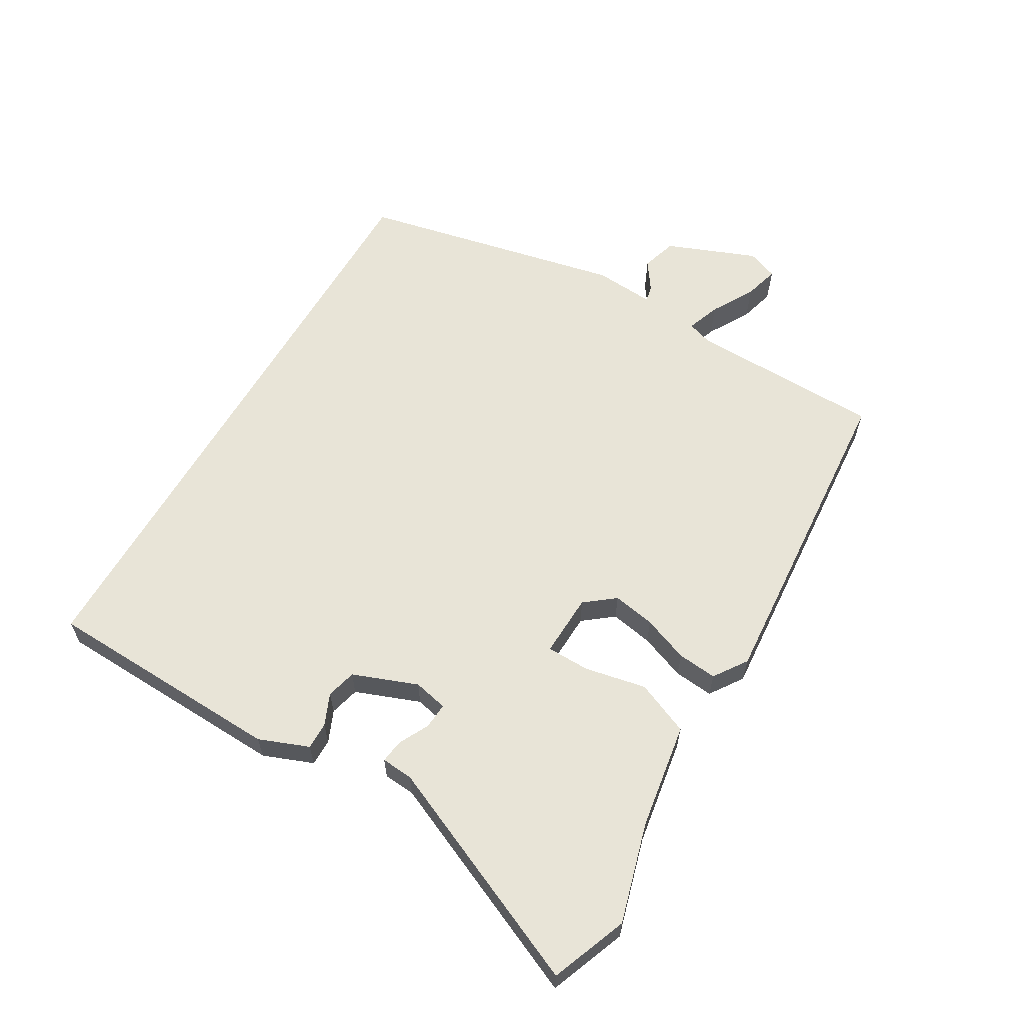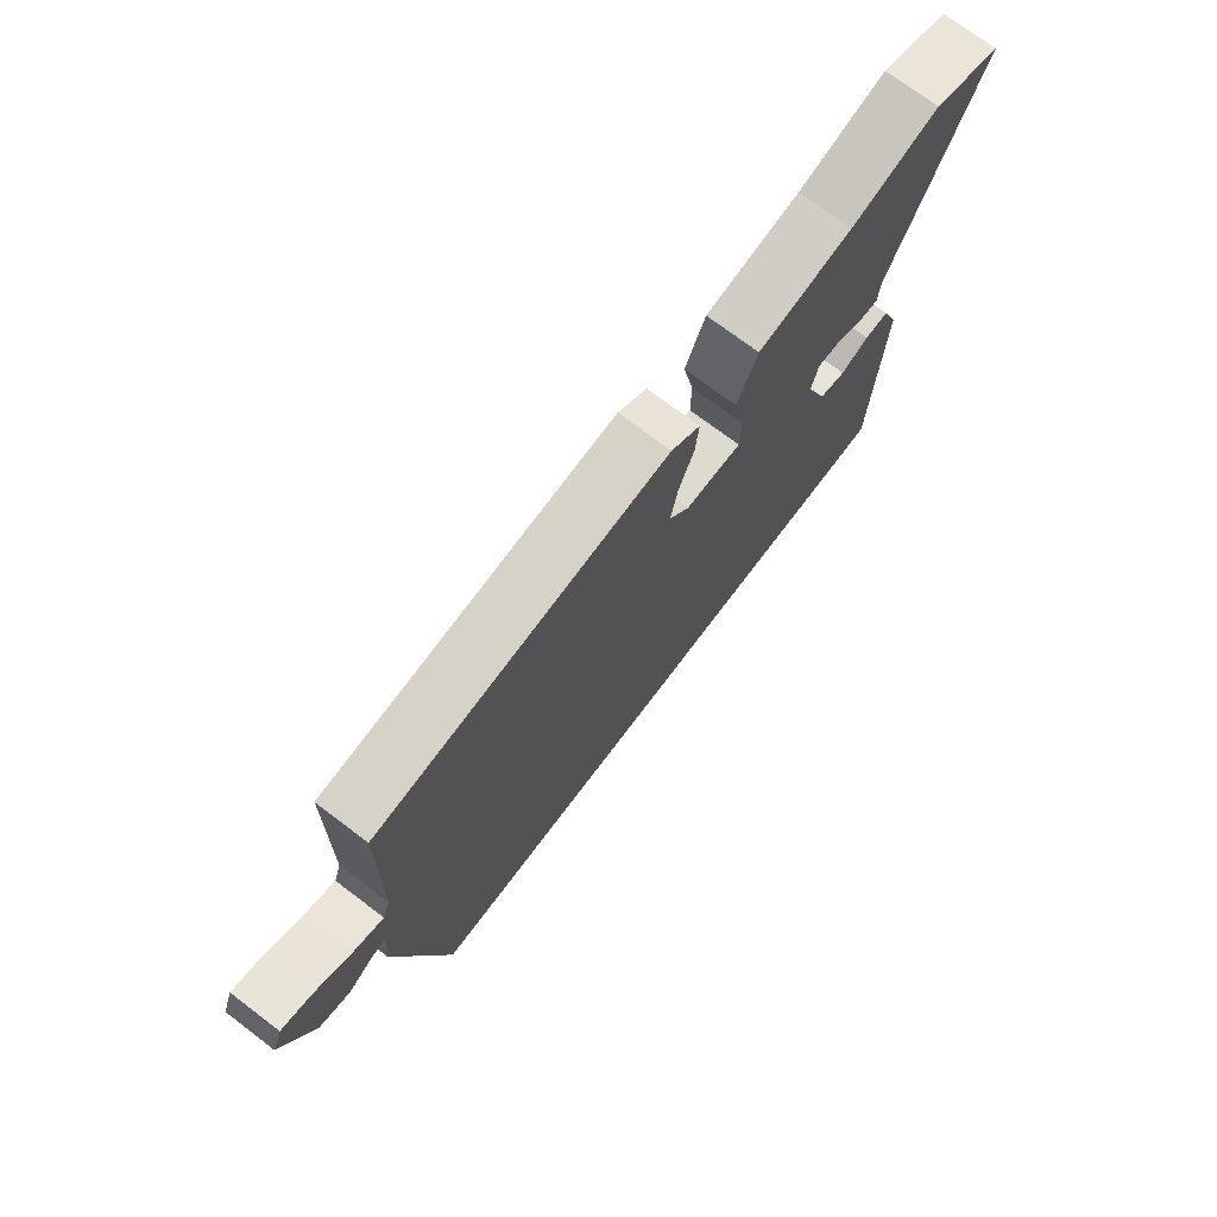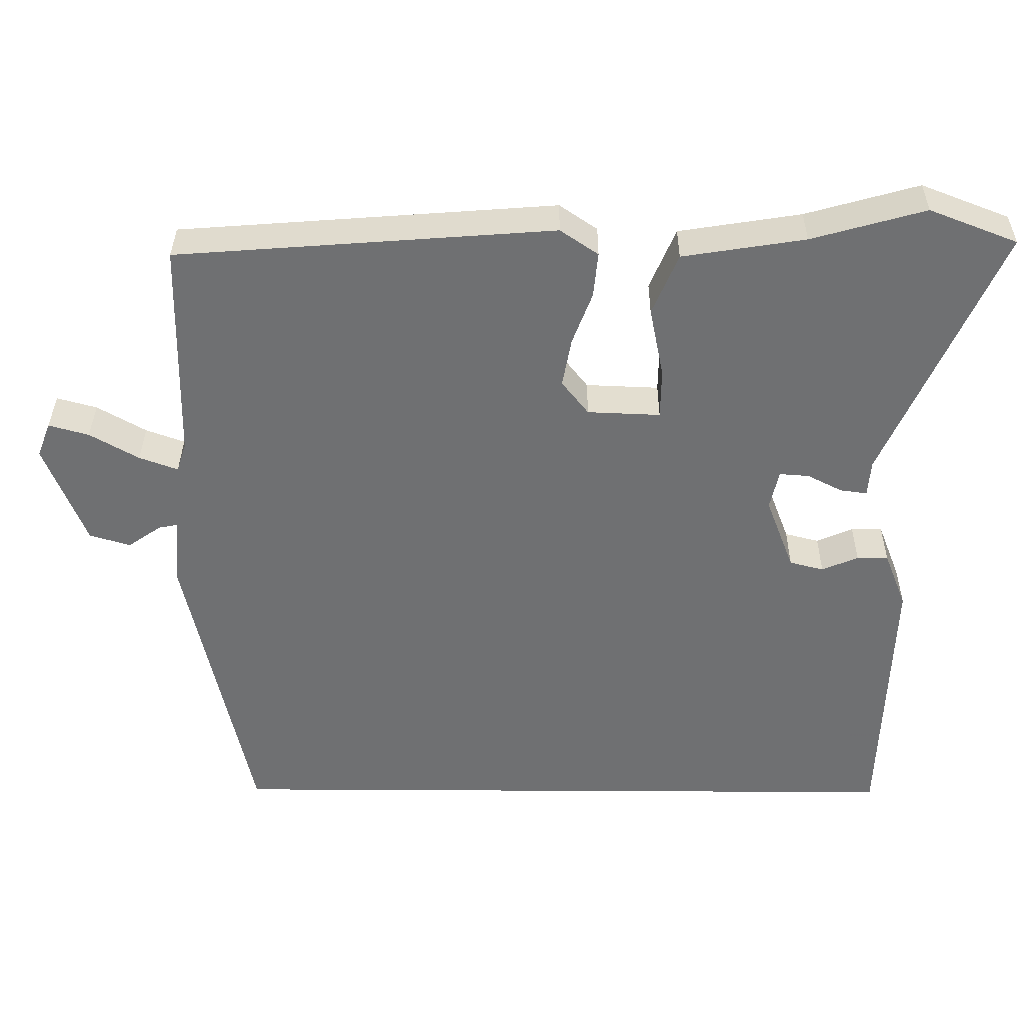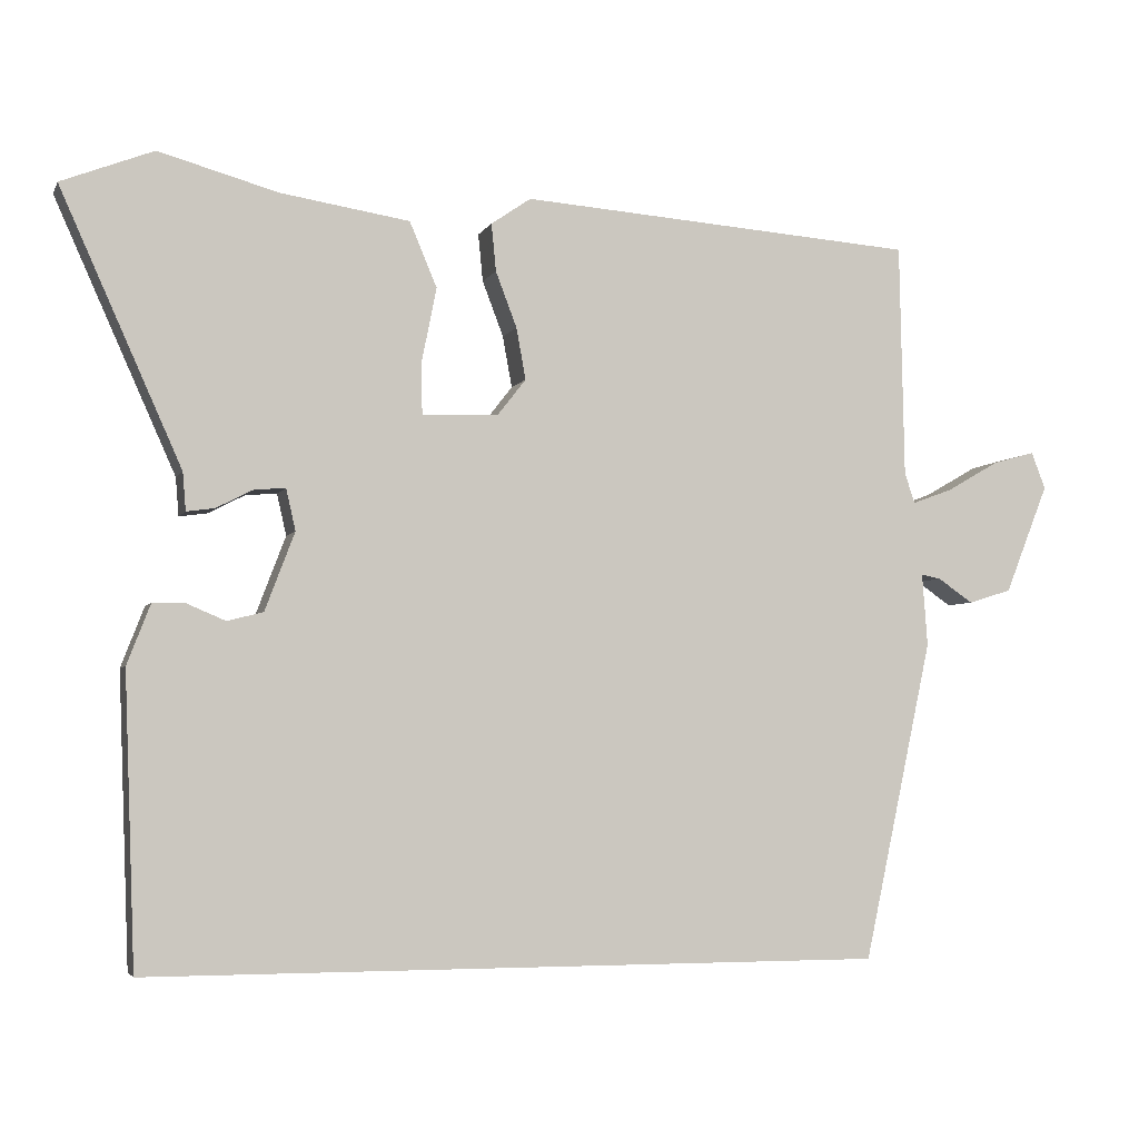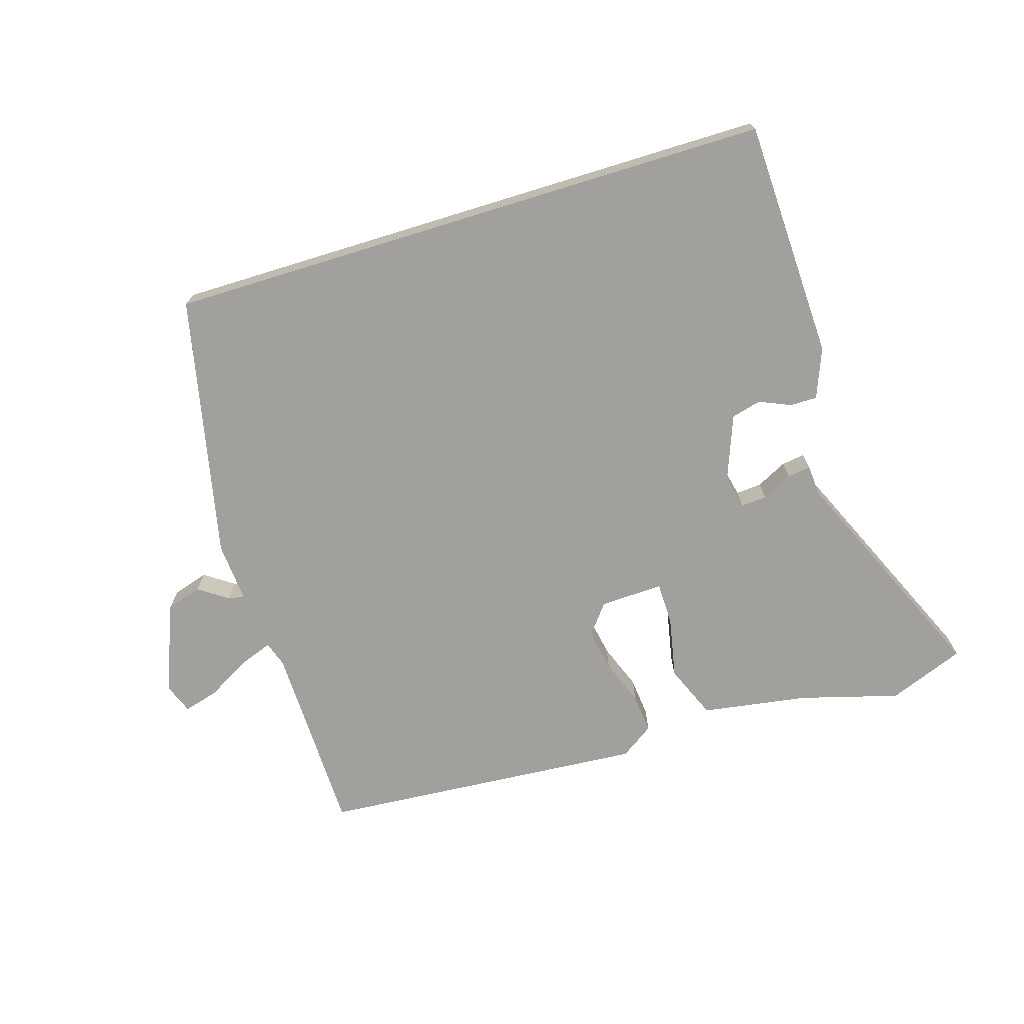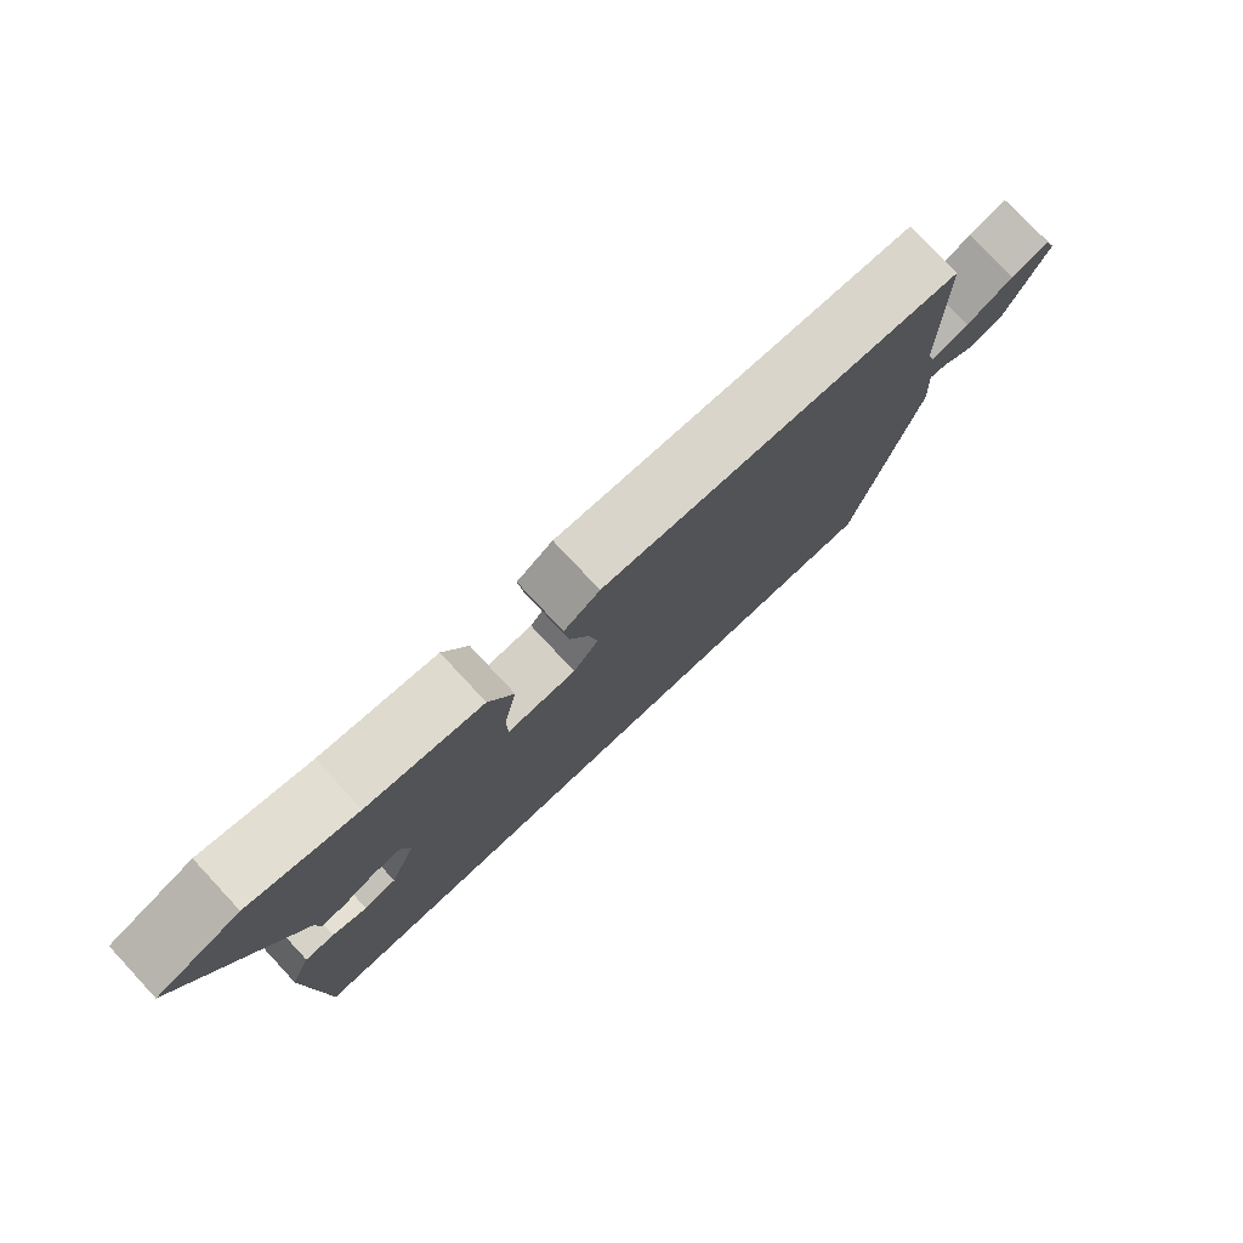
<metadata>
{"format":"obj","ext":"obj","renderer":"f3d","projection":"perspective","resolution":1024,"background":"white","views":[{"elev":61.3,"azim":-59.8,"up":"+Y"},{"elev":73.2,"azim":127.1,"up":"+Z"},{"elev":35.2,"azim":-179.6,"up":"+Z"},{"elev":-4.0,"azim":-15.9,"up":"+Z"},{"elev":-71.6,"azim":-162.9,"up":"+Y"},{"elev":78.0,"azim":-43.1,"up":"+Z"}]}
</metadata>
<code>
v 0.442 0.07 -0.5
v -0.504 0.07 -0.5
v -0.518 0.07 -0.128
v -0.488 0.07 -0.051
v -0.446 0.07 -0.051
v -0.397 0.07 -0.072
v -0.351 0.07 -0.06
v -0.313 0.07 0.04
v -0.325 0.07 0.093
v -0.365 0.07 0.09
v -0.412 0.07 0.066
v -0.448 0.07 0.061
v -0.452 0.07 0.11
v -0.607 0.07 0.458
v -0.489 0.07 0.504
v -0.336 0.07 0.461
v -0.171 0.07 0.435
v -0.136 0.07 0.352
v -0.155 0.07 0.257
v -0.154 0.07 0.19
v -0.056 0.07 0.194
v -0.02 0.07 0.24
v -0.032 0.07 0.306
v -0.059 0.07 0.377
v -0.065 0.07 0.438
v -0.014 0.07 0.473
v 0.494 0.07 0.435
v 0.5 0.07 0.136
v 0.513 0.07 0.097
v 0.565 0.07 0.116
v 0.631 0.07 0.154
v 0.685 0.07 0.169
v 0.703 0.07 0.122
v 0.648 0.07 -0.017
v 0.593 0.07 -0.034
v 0.548 0.07 -0.003
v 0.523 0.07 0.002
v 0.53 0.07 -0.091
v 0.442 0 -0.5
v -0.504 0 -0.5
v -0.518 0 -0.128
v -0.488 0 -0.051
v -0.446 0 -0.051
v -0.397 0 -0.072
v -0.351 0 -0.06
v -0.313 0 0.04
v -0.325 0 0.093
v -0.365 0 0.09
v -0.412 0 0.066
v -0.448 0 0.061
v -0.452 0 0.11
v -0.607 0 0.458
v -0.489 0 0.504
v -0.336 0 0.461
v -0.171 0 0.435
v -0.136 0 0.352
v -0.155 0 0.257
v -0.154 0 0.19
v -0.056 0 0.194
v -0.02 0 0.24
v -0.032 0 0.306
v -0.059 0 0.377
v -0.065 0 0.438
v -0.014 0 0.473
v 0.494 0 0.435
v 0.5 0 0.136
v 0.513 0 0.097
v 0.565 0 0.116
v 0.631 0 0.154
v 0.685 0 0.169
v 0.703 0 0.122
v 0.648 0 -0.017
v 0.593 0 -0.034
v 0.548 0 -0.003
v 0.523 0 0.002
v 0.53 0 -0.091
f 37 38 1 2
f 33 34 35 36
f 33 36 37
f 30 31 32 33
f 29 30 33 37
f 28 29 37 2
f 23 24 25 26
f 22 23 26 27
f 21 22 27 28
f 16 17 18 19
f 16 19 20
f 13 14 15 16
f 13 16 20
f 10 11 12 13
f 9 10 13 20
f 8 9 20 21
f 3 4 5 6
f 3 6 7
f 2 3 7
f 8 21 28
f 2 7 8 28
f 40 39 76 75
f 74 73 72 71
f 75 74 71
f 71 70 69 68
f 75 71 68 67
f 40 75 67 66
f 64 63 62 61
f 65 64 61 60
f 66 65 60 59
f 57 56 55 54
f 58 57 54
f 54 53 52 51
f 58 54 51
f 51 50 49 48
f 58 51 48 47
f 59 58 47 46
f 44 43 42 41
f 45 44 41
f 45 41 40
f 66 59 46
f 66 46 45 40
f 1 39 40 2
f 2 40 41 3
f 3 41 42 4
f 4 42 43 5
f 5 43 44 6
f 6 44 45 7
f 7 45 46 8
f 8 46 47 9
f 9 47 48 10
f 10 48 49 11
f 11 49 50 12
f 12 50 51 13
f 13 51 52 14
f 14 52 53 15
f 15 53 54 16
f 16 54 55 17
f 17 55 56 18
f 18 56 57 19
f 19 57 58 20
f 20 58 59 21
f 21 59 60 22
f 22 60 61 23
f 23 61 62 24
f 24 62 63 25
f 25 63 64 26
f 26 64 65 27
f 27 65 66 28
f 28 66 67 29
f 29 67 68 30
f 30 68 69 31
f 31 69 70 32
f 32 70 71 33
f 33 71 72 34
f 34 72 73 35
f 35 73 74 36
f 36 74 75 37
f 37 75 76 38
f 38 76 39 1

</code>
